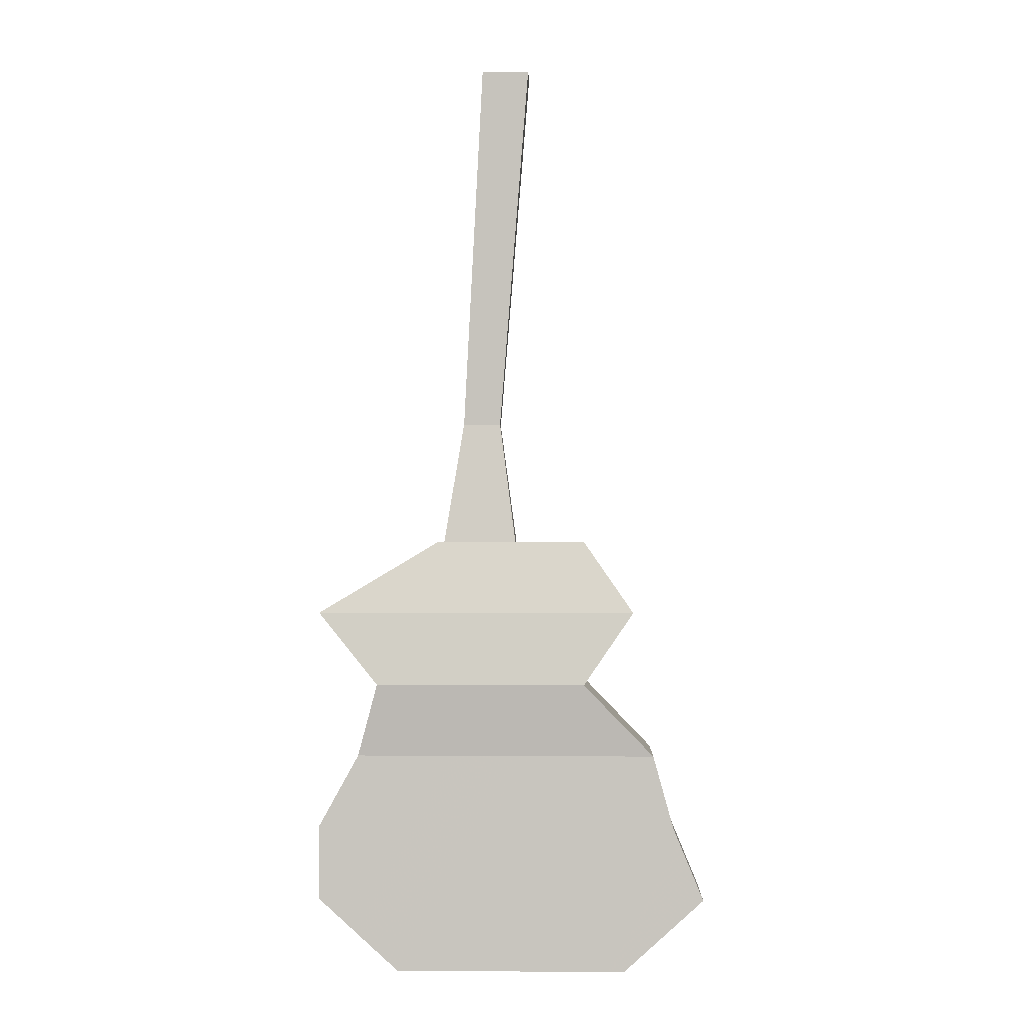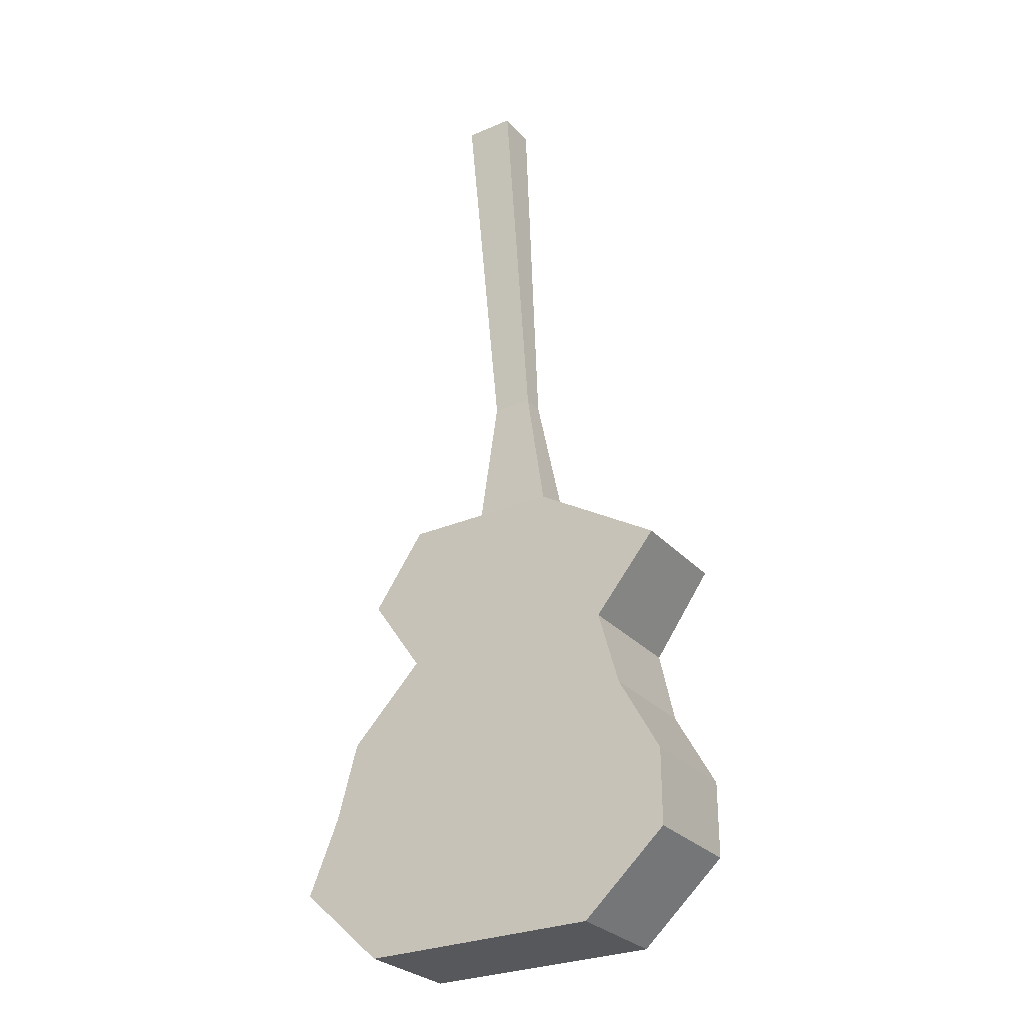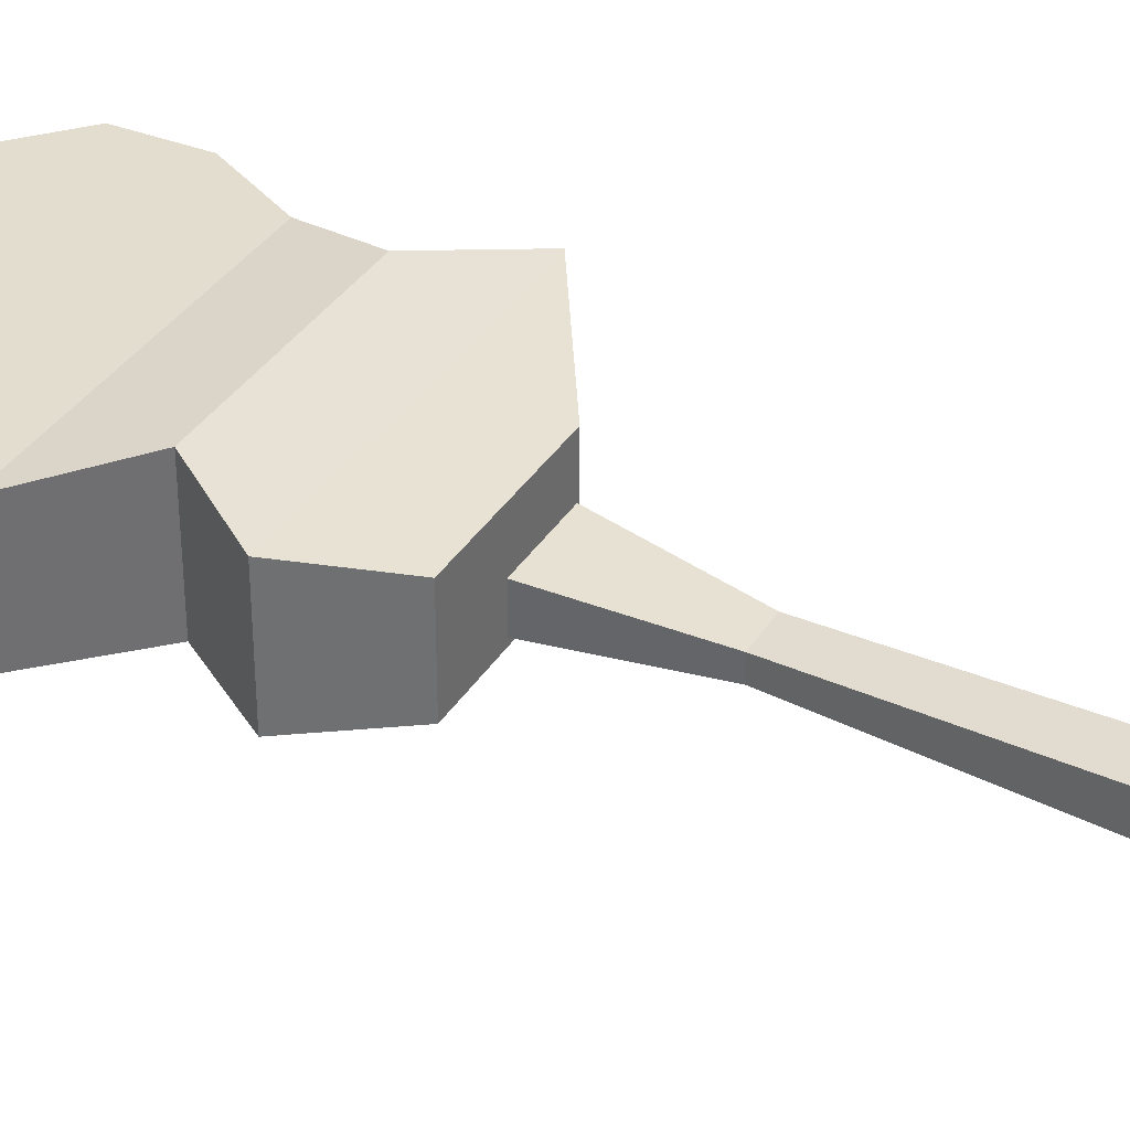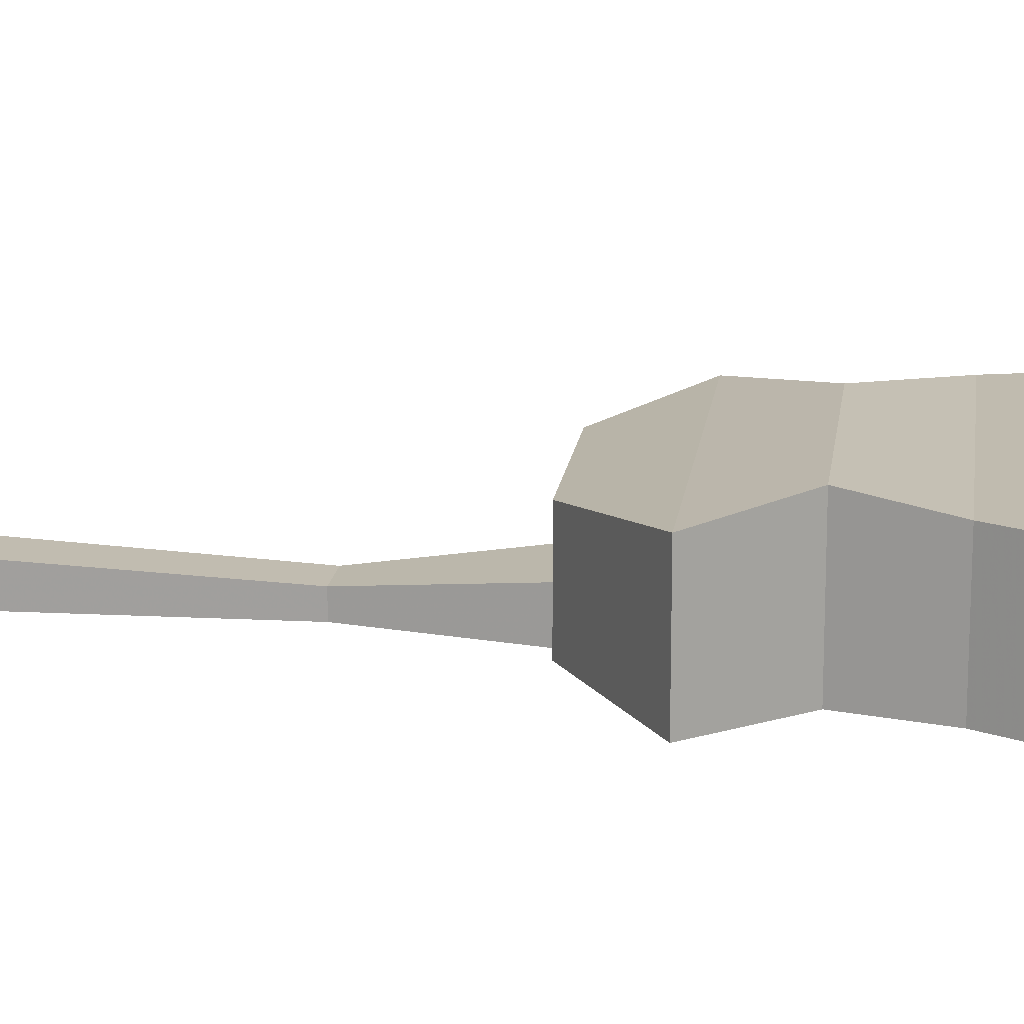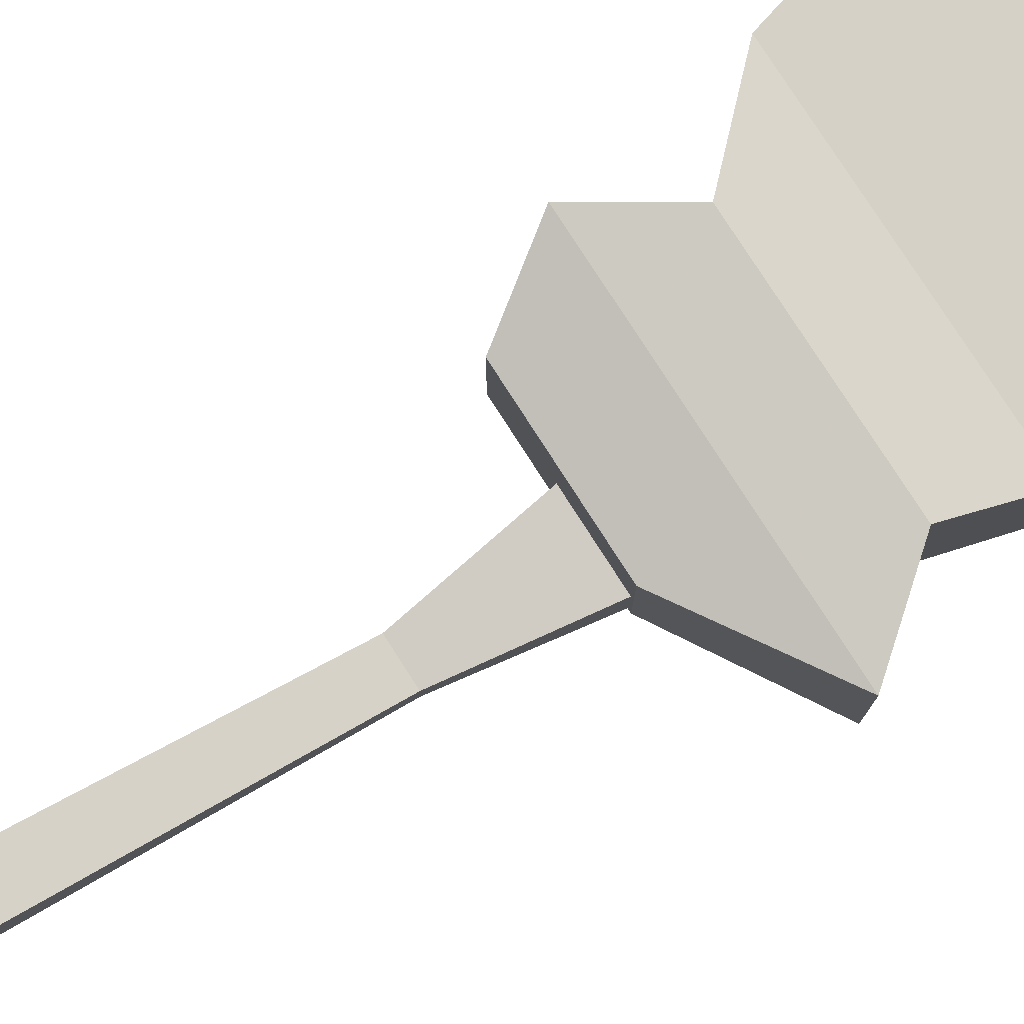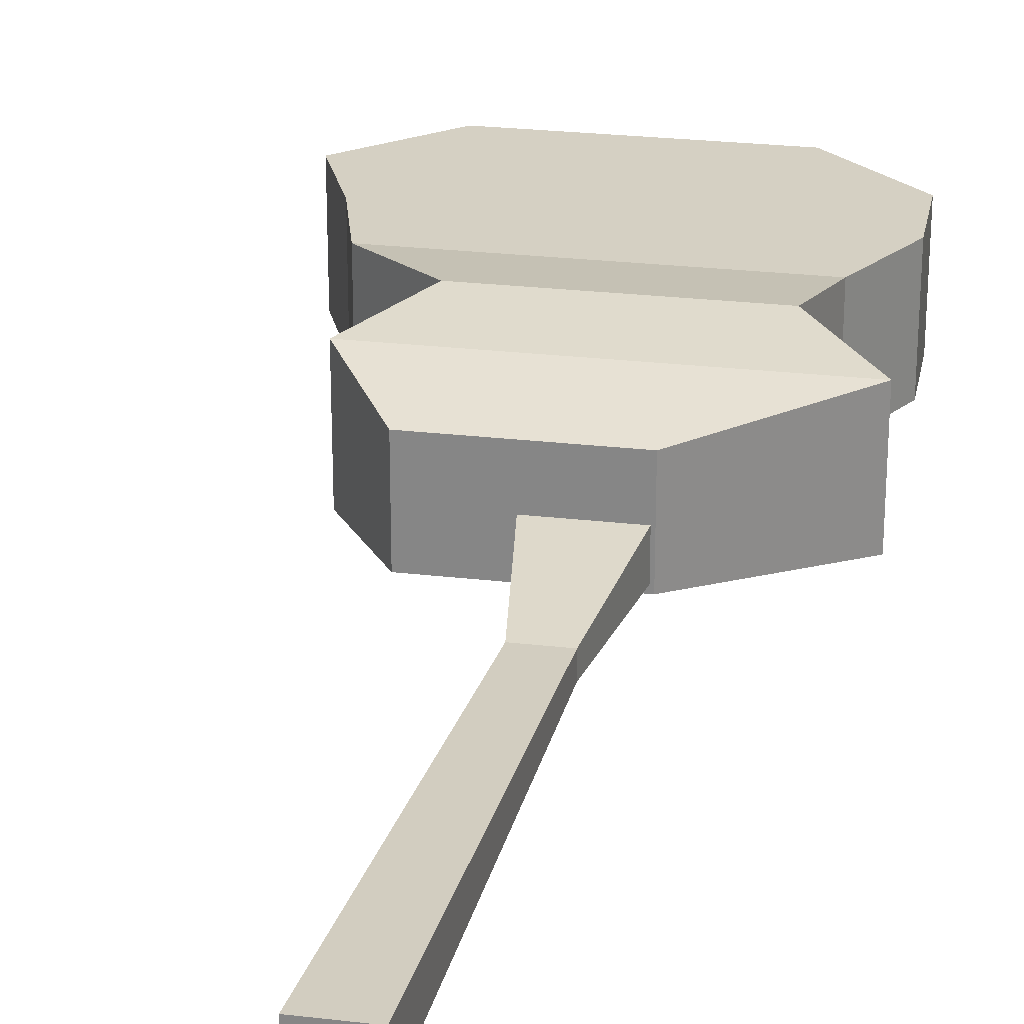
<metadata>
{"format":"obj","ext":"obj","renderer":"f3d","projection":"perspective","resolution":1024,"background":"white","views":[{"elev":-1.1,"azim":2.0,"up":"+Y"},{"elev":-28.3,"azim":-147.2,"up":"+Y"},{"elev":35.5,"azim":117.9,"up":"+Z"},{"elev":16.1,"azim":-82.7,"up":"+Z"},{"elev":78.8,"azim":-122.7,"up":"+Z"},{"elev":26.0,"azim":-169.5,"up":"+Z"}]}
</metadata>
<code>
v 5.422 0 0
v 5.422 0 7.322
v 1.706e-15 4.9 0
v 1.706e-15 4.9 7.322
v 0 9.8 0
v 0 9.8 7.322
v 2.711 14.7 0
v 2.711 14.7 7.322
v 4.067 19.6 0
v 4.067 19.6 8
v 0 24.5 0
v 0 24.5 7.322
v 8.133 29.4 0
v 8.133 29.4 5.967
v 20.93 0 0
v 20.93 0 7.322
v 26.36 4.9 0
v 26.36 4.9 7.322
v 24.32 9.8 0
v 24.32 9.8 7.322
v 22.97 14.7 0
v 22.97 14.7 7.322
v 18.22 19.6 0
v 18.22 19.6 8
v 21.61 24.5 0
v 21.61 24.5 7.322
v 18.22 29.4 0
v 18.22 29.4 5.967
v 5.605 12.6 0
v 5.605 12.6 4.678
v 9.672 37.8 0.611
v 9.672 37.8 1.967
v 11.03 63 0
v 11.03 63 2.644
v 15.64 12.6 0
v 15.64 12.6 4.678
v 12.25 37.8 0.611
v 12.25 37.8 1.967
v 14.29 63 0
v 14.29 63 2.644
f 1 15 17 3
f 2 16 18 4
f 3 17 19 5
f 4 18 20 6
f 5 19 21 7
f 6 20 22 8
f 7 21 23 9
f 8 22 24 10
f 9 23 25 11
f 10 24 26 12
f 11 25 27 13
f 12 26 28 14
f 1 3 4 2
f 15 17 18 16
f 3 5 6 4
f 17 19 20 18
f 5 7 8 6
f 19 21 22 20
f 7 9 10 8
f 21 23 24 22
f 9 11 12 10
f 23 25 26 24
f 11 13 14 12
f 25 27 28 26
f 1 15 16 2
f 13 27 28 14
f 29 35 37 31
f 30 36 38 32
f 31 37 39 33
f 32 38 40 34
f 29 31 32 30
f 35 37 38 36
f 31 33 34 32
f 37 39 40 38
f 29 35 36 30
f 33 39 40 34

</code>
